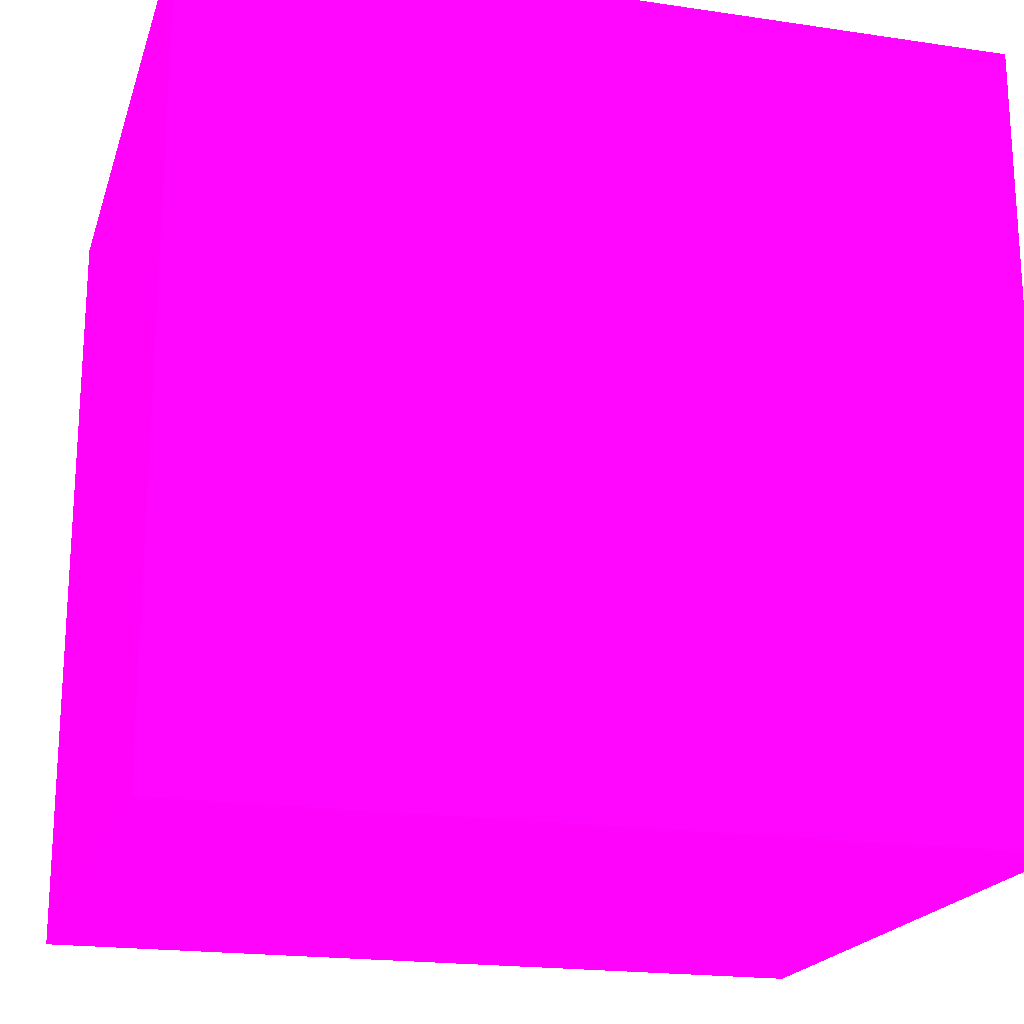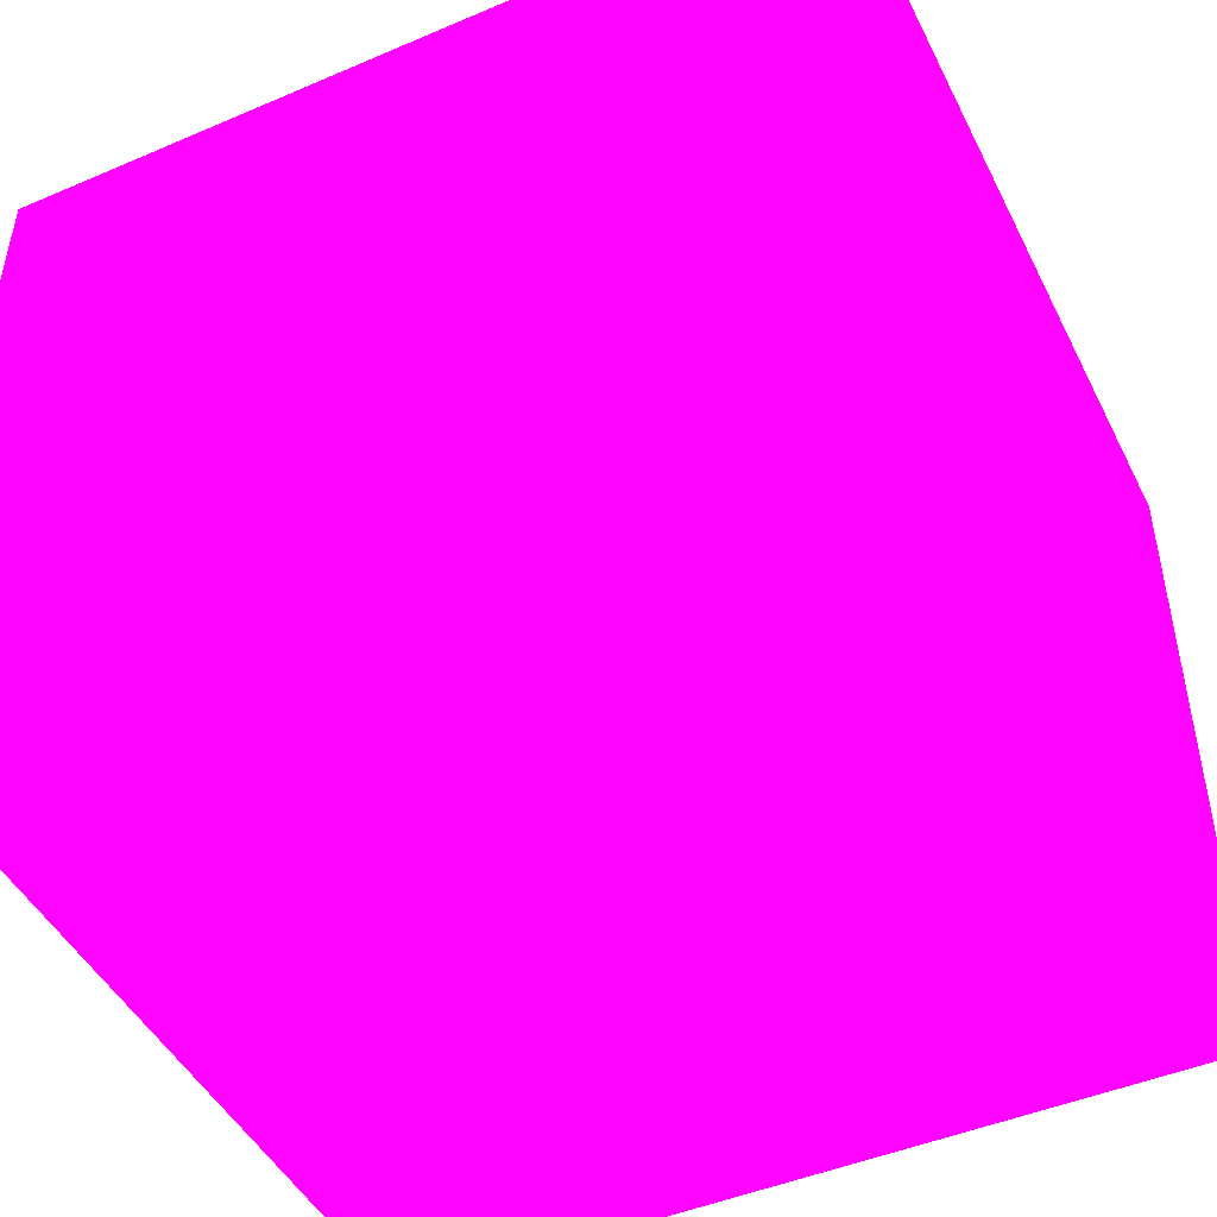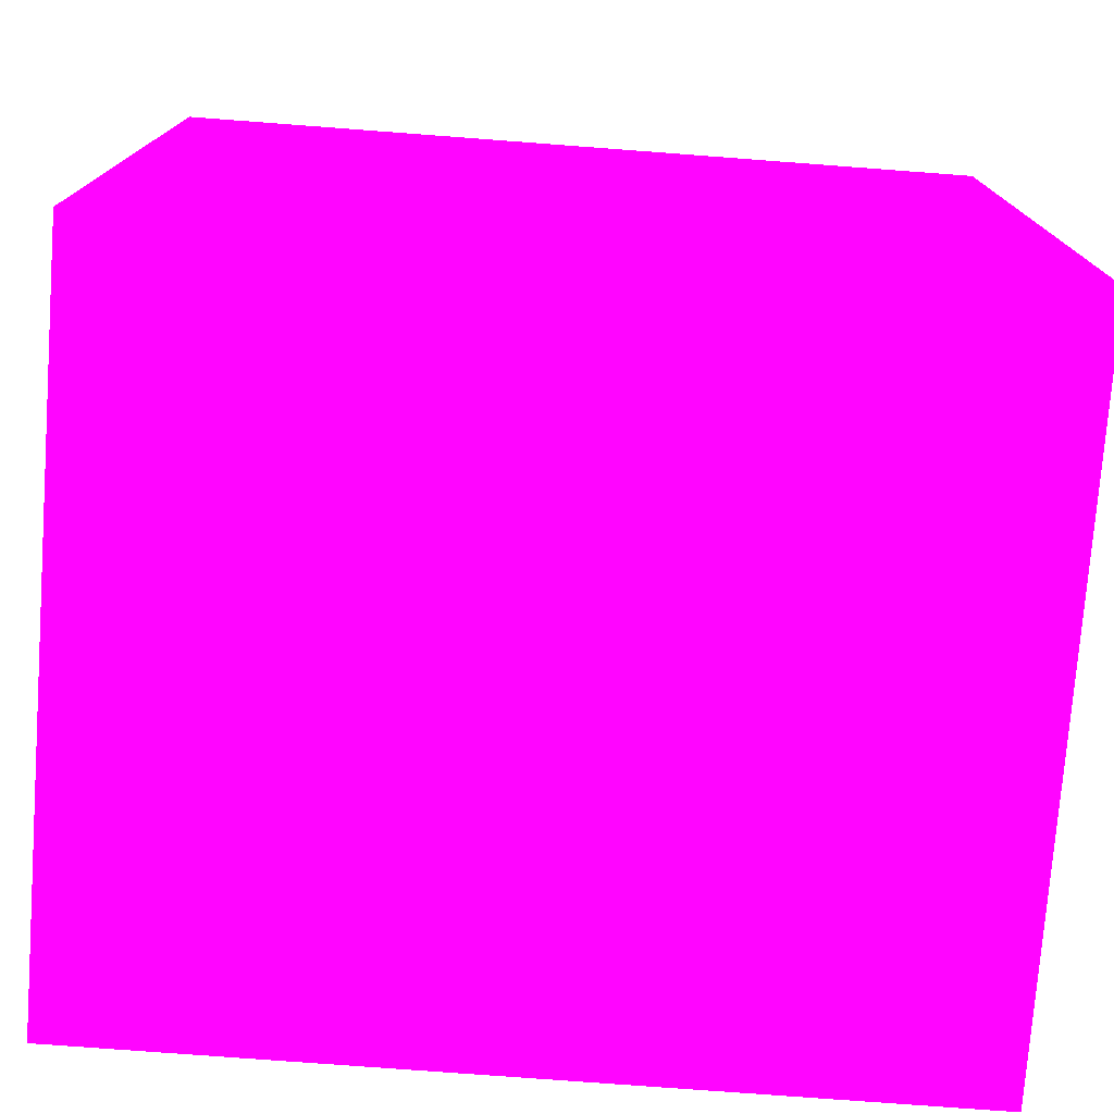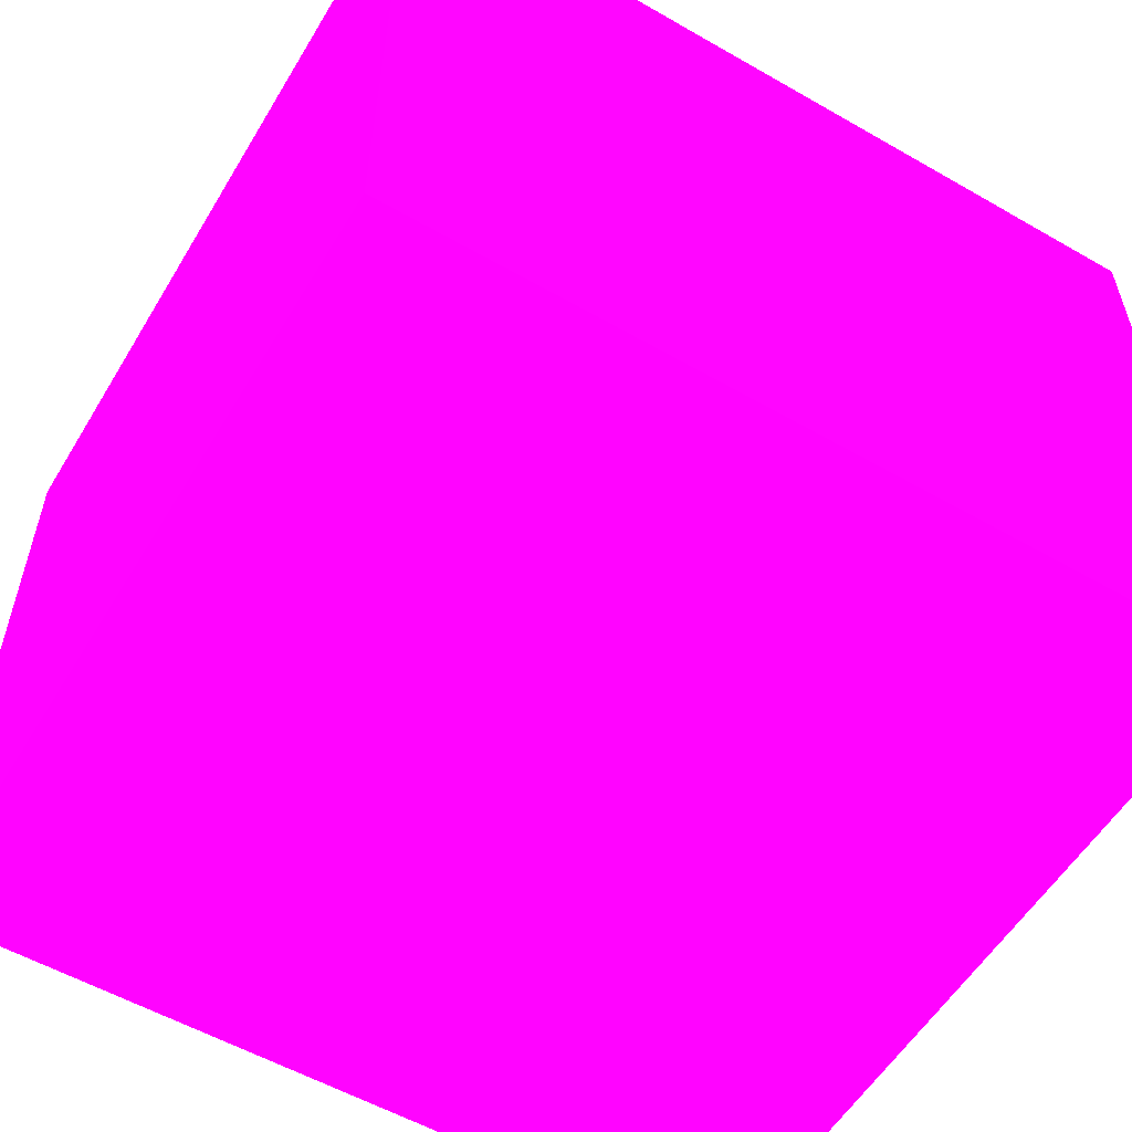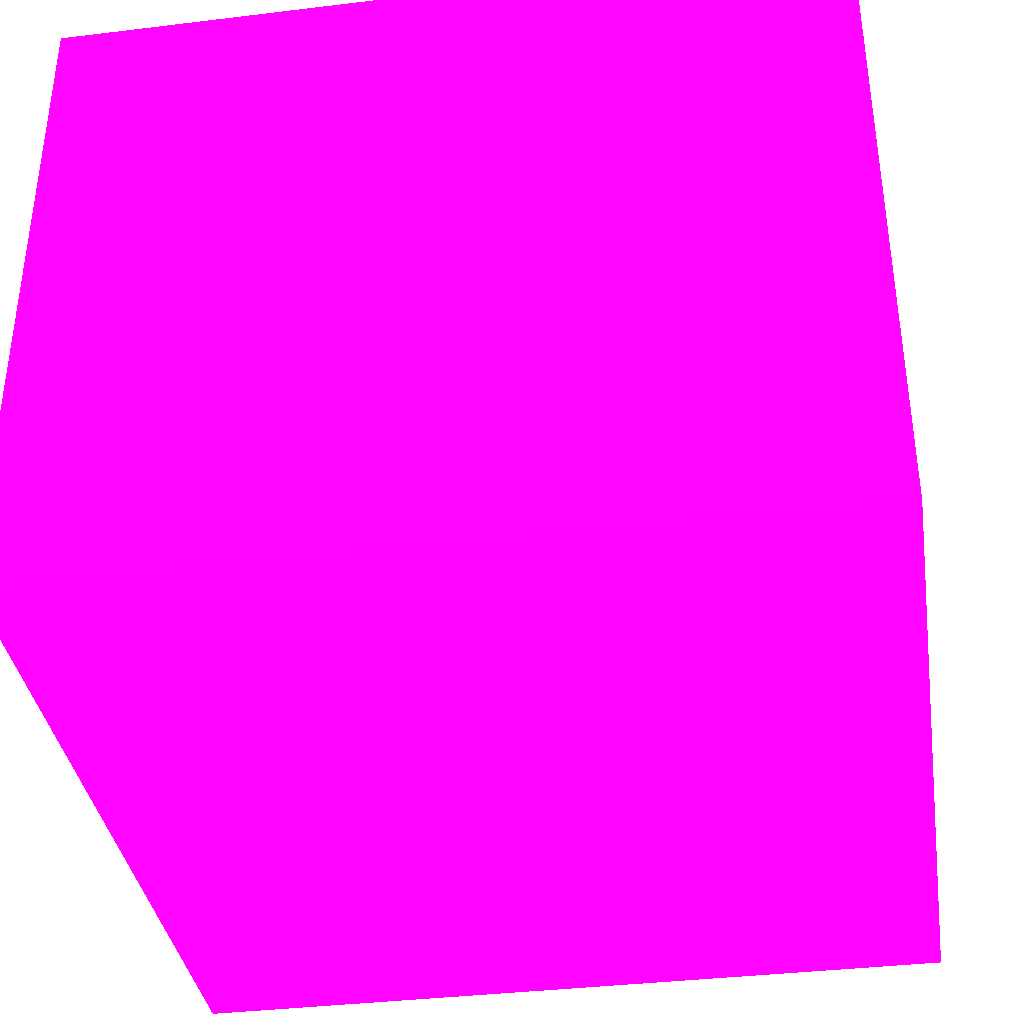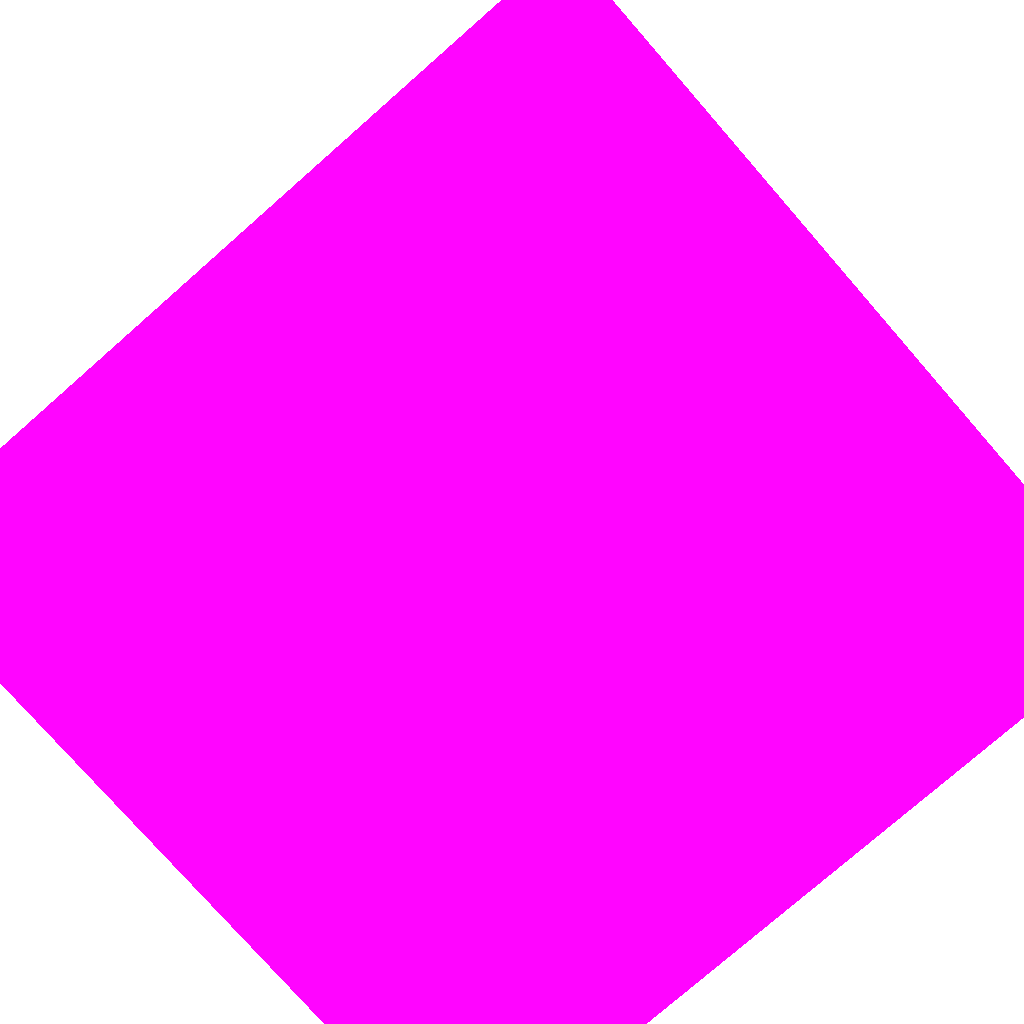
<metadata>
{"format":"obj","ext":"obj","renderer":"f3d","projection":"perspective","resolution":1024,"background":"white","views":[{"elev":-19.8,"azim":164.6,"up":"+Y"},{"elev":-46.9,"azim":25.8,"up":"+Z"},{"elev":-76.1,"azim":175.7,"up":"+Y"},{"elev":-56.4,"azim":-30.9,"up":"+Z"},{"elev":-37.3,"azim":-81.1,"up":"+Z"},{"elev":-78.2,"azim":-138.8,"up":"+Z"}]}
</metadata>
<code>
v 30 63.17 30 0.9882 0.01176 0.7373
v 30 52.26 30 0.9882 0.01176 0.7373
v 30 63.17 20.62 0.9882 0.01176 0.7373
v 18.81 63.17 30 0.9882 0.01176 0.7373
v 30 52.26 20.62 0.9882 0.01176 0.7373
v 18.81 52.26 30 0.9882 0.01176 0.7373
v 18.81 63.17 20.62 0.9882 0.01176 0.7373
v 18.81 52.26 20.62 0.9882 0.01176 0.7373
f 1 2 5
f 1 5 3
f 1 3 7
f 1 7 4
f 1 4 6
f 1 6 2
f 2 6 8
f 2 8 5
f 3 5 8
f 3 8 7
f 4 7 8
f 4 8 6

</code>
